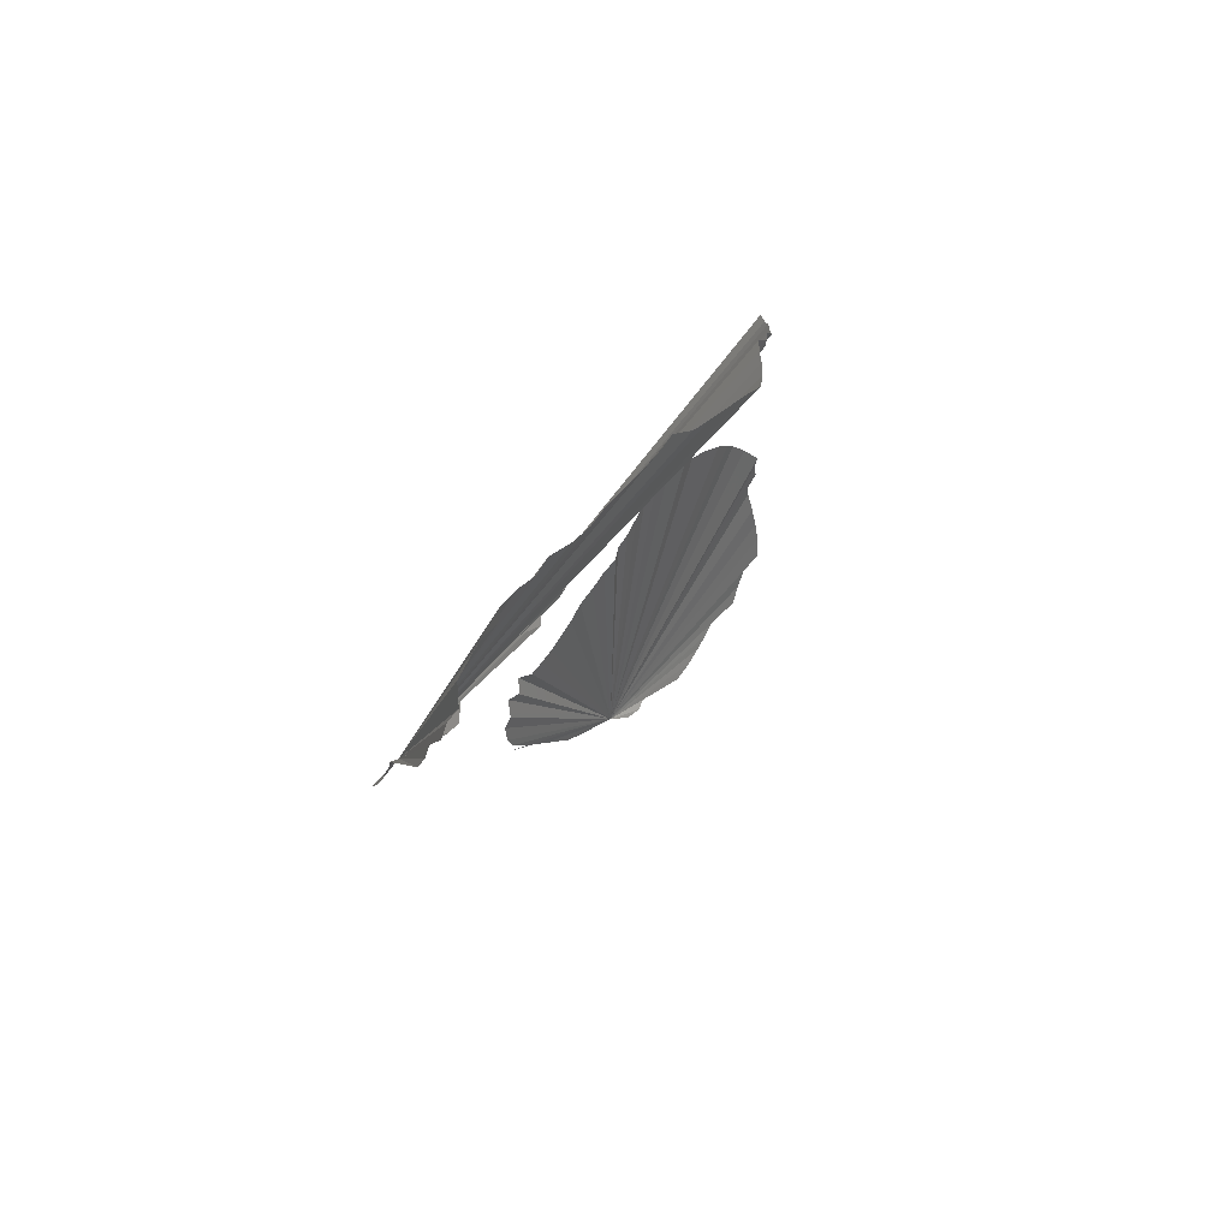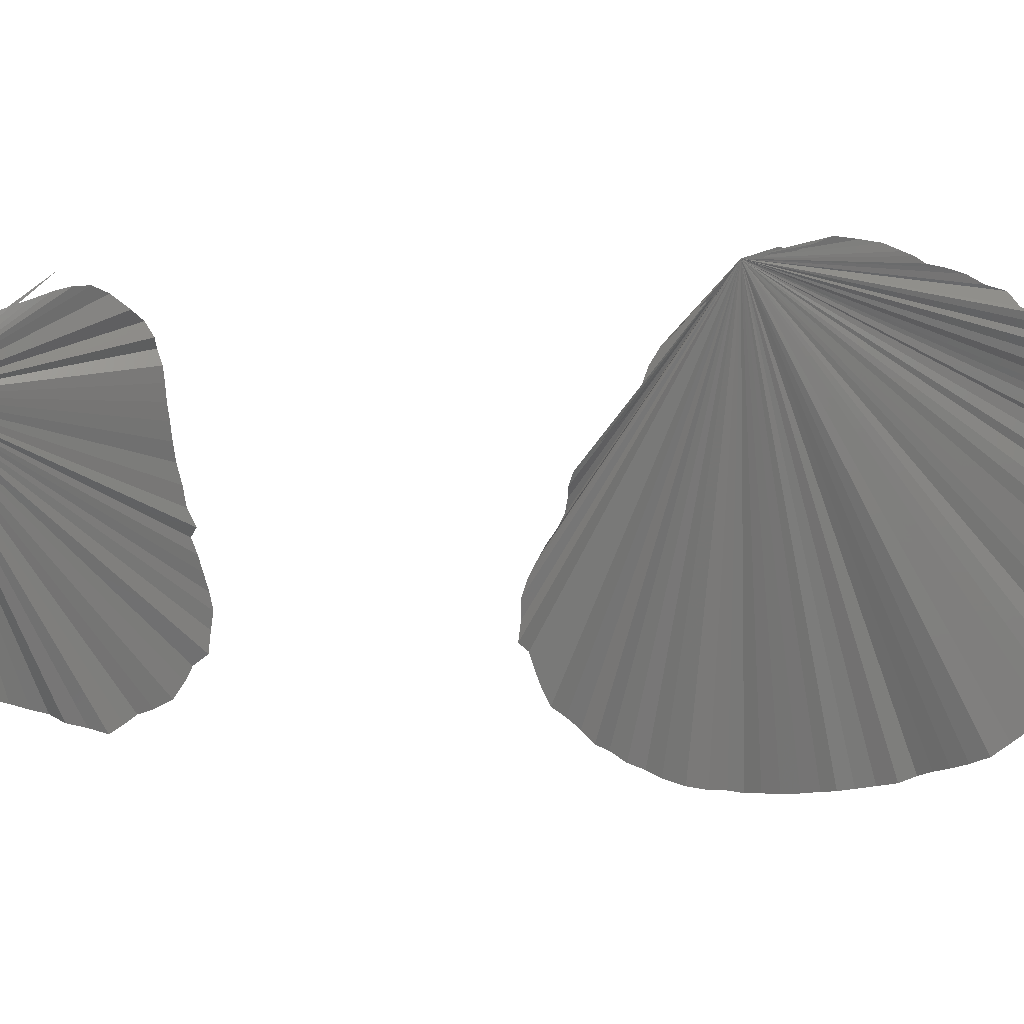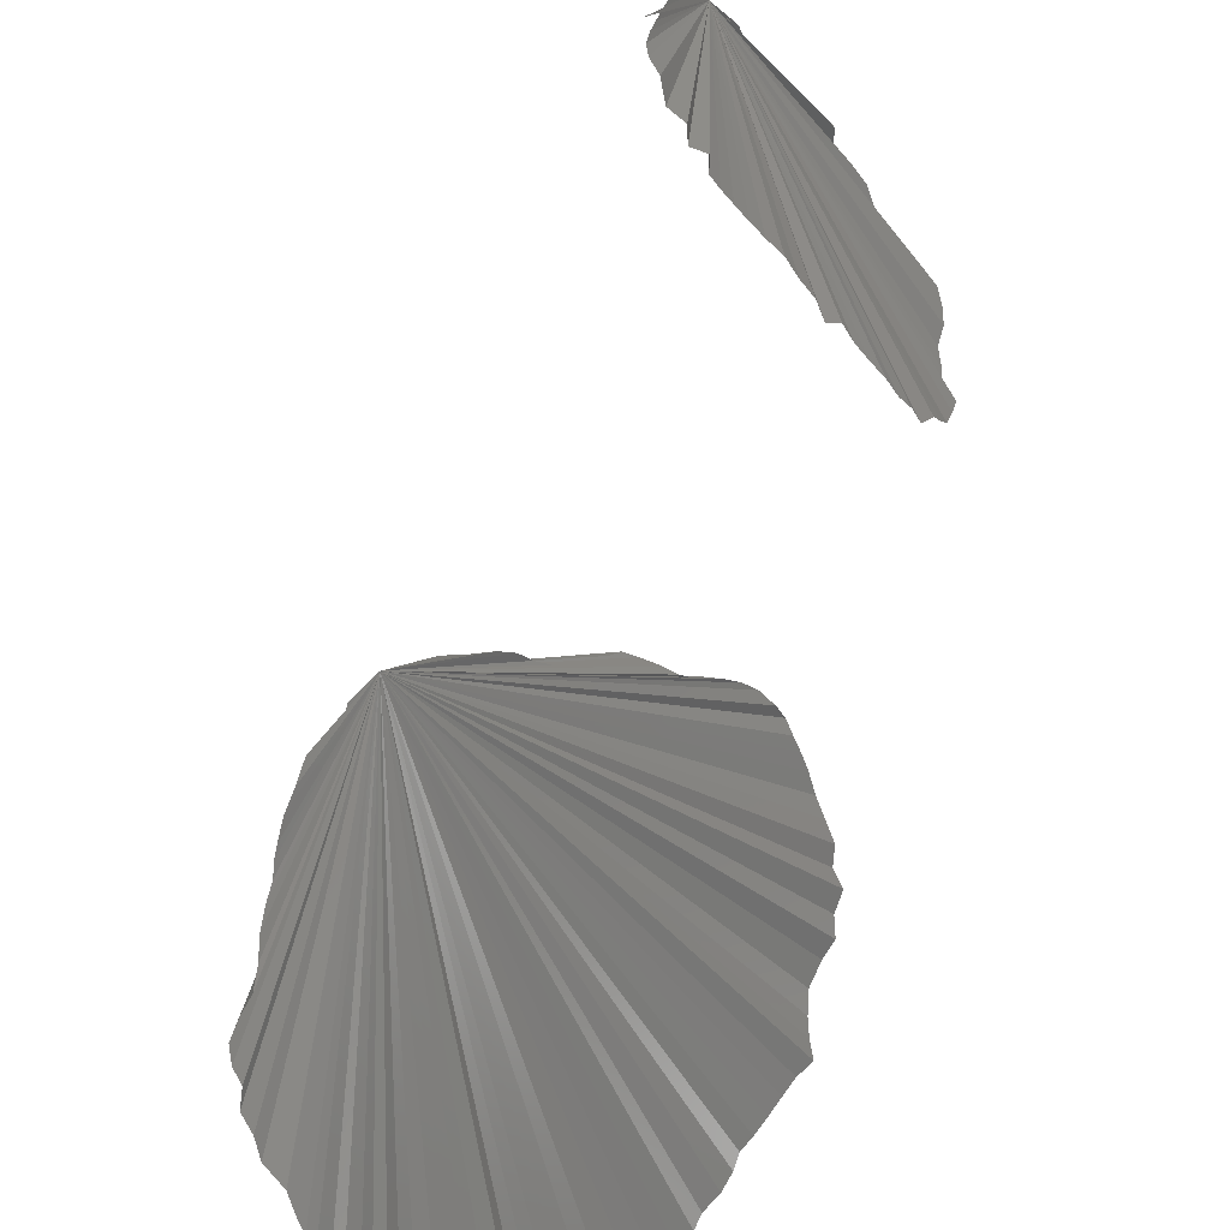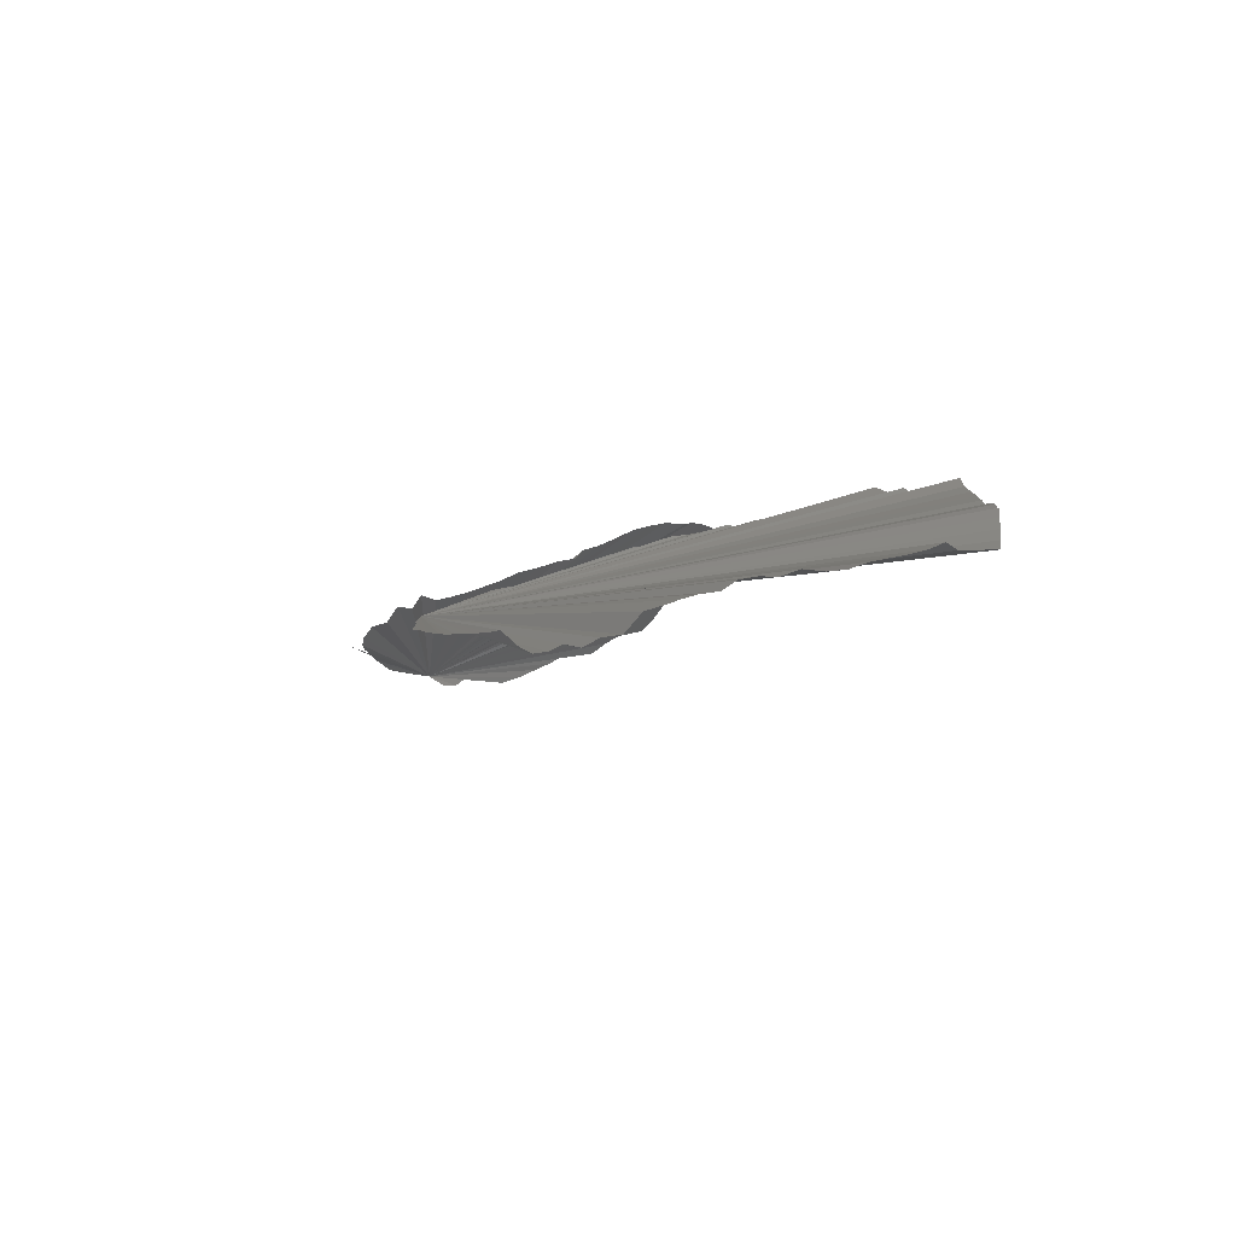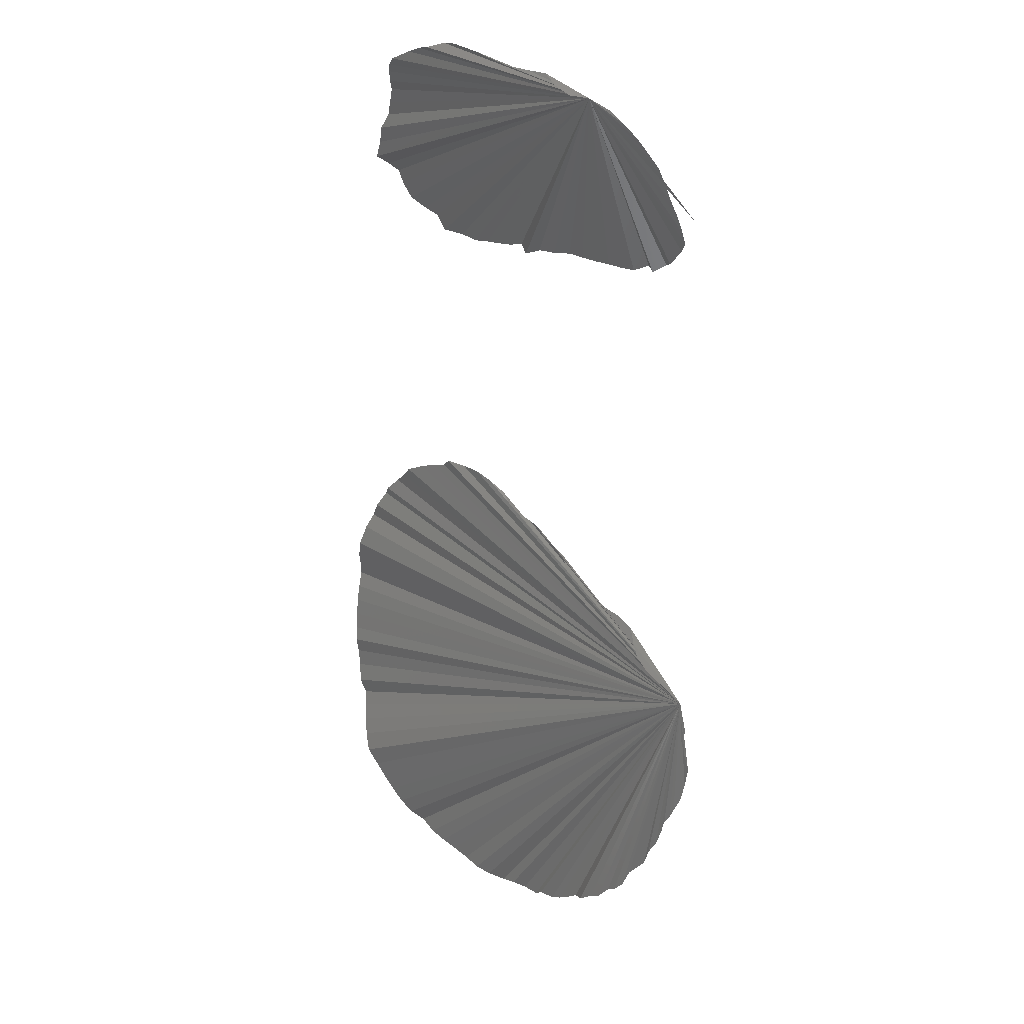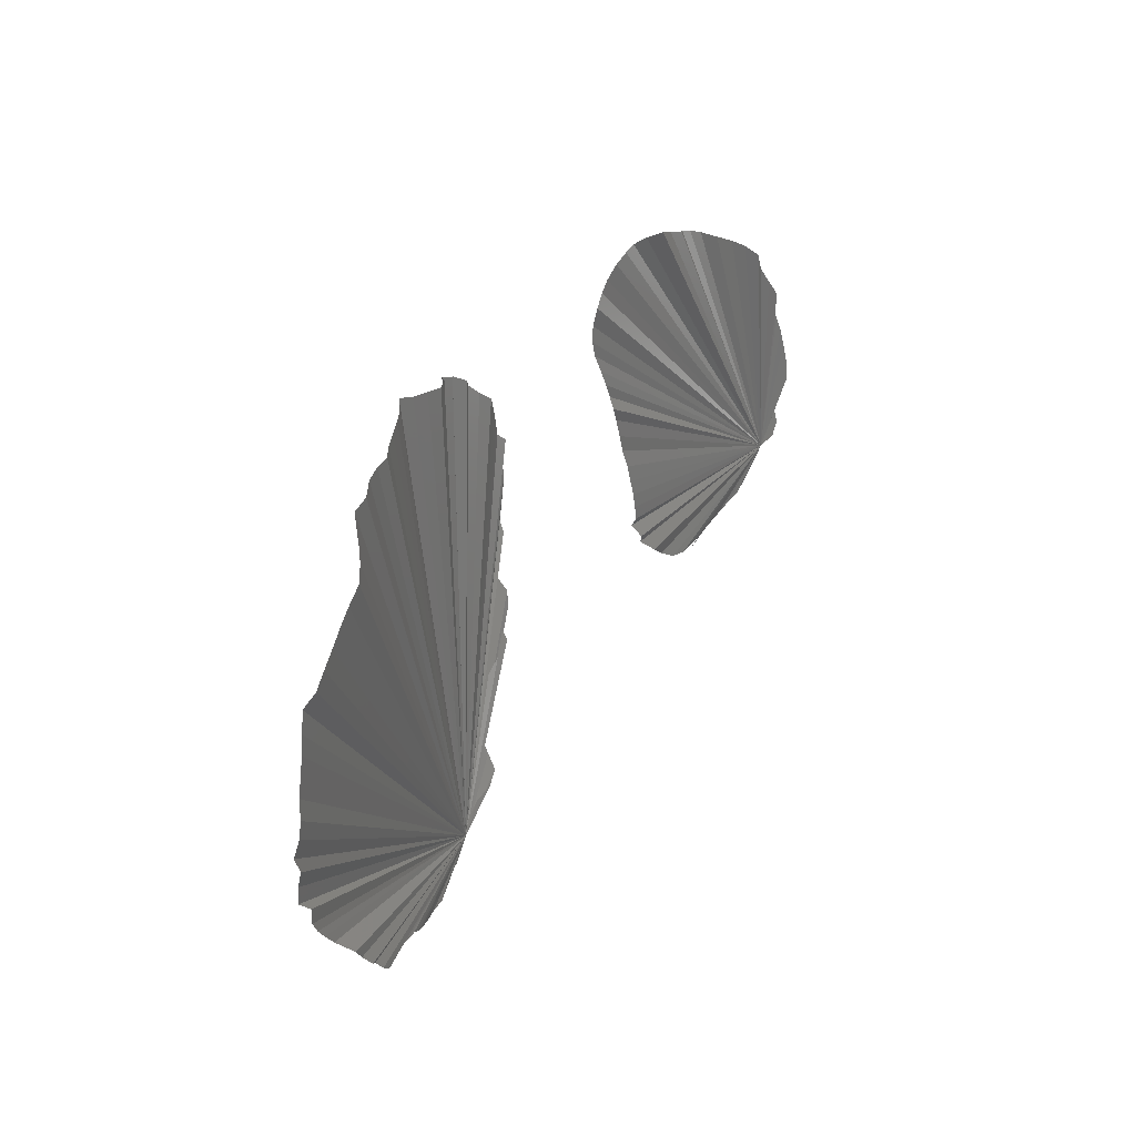
<metadata>
{"format":"stl","ext":"stl","renderer":"f3d","projection":"perspective","resolution":1024,"background":"white","views":[{"elev":-64.6,"azim":-76.9,"up":"+Z"},{"elev":-20.0,"azim":120.1,"up":"+Y"},{"elev":58.6,"azim":-134.1,"up":"+Y"},{"elev":-66.9,"azim":-116.8,"up":"+Z"},{"elev":0.1,"azim":90.6,"up":"+Z"},{"elev":-42.4,"azim":-29.7,"up":"+Z"}]}
</metadata>
<code>
# stl→obj: 156 verts, 152 faces
v -6.451 115.1 363.1
v -6.787 113.9 364.5
v -6.721 112.4 365.7
v -5.884 110.9 367.3
v -5.895 109.9 368.7
v -6.938 109.5 370.2
v -8.093 109.2 372
v -8.518 107.7 373.5
v -8.99 106 374.6
v -9.798 104.5 376.1
v -9.548 102.8 377.6
v -9.208 101.5 379.1
v -10.31 101.2 380.6
v -10.09 99.74 382.2
v -10.84 98.66 383.2
v -12.37 98.19 384.1
v -13.33 97.14 384.9
v -13.42 95.73 385.9
v -13.58 94.57 387.1
v -14.6 93.86 388.5
v -15.06 92.17 389.9
v -15.77 90.58 391
v -17.01 88.94 391.7
v -17.56 87.01 392.3
v -18.83 86.41 391.9
v -19.74 85.07 391.9
v -20.81 83.52 391.8
v -22.04 81.79 391.4
v -23.77 81.09 390.7
v -25.48 80.2 390.1
v -26.33 78.83 389
v -28.1 78.52 388.4
v -28.69 77.28 386.9
v -30.09 76.75 385.6
v -30.28 75.76 384
v -31 74.88 381.9
v -32.48 74.64 380.3
v -33.91 74.75 379
v -35.4 74.68 377.9
v -35.32 74.42 376.1
v -35.62 74.16 374.3
v -35.99 74.08 372.4
v -36.34 74.06 370.5
v -36.46 73.96 368.9
v -37.27 74.17 367.4
v -37.87 74.33 365.5
v -38.02 74.36 363.4
v -38.75 75 361.8
v -38.39 75.11 360.1
v -38.05 75.09 358.2
v -37.73 75.18 356.2
v -37.53 75.5 354.1
v -37.86 76.63 352.2
v -38.06 77.65 350.4
v -38.17 78.72 348.8
v -38.29 79.84 347.1
v -38.29 81.21 345.7
v -38.79 82.74 344.6
v -38.07 84.08 343.1
v -37.34 85.55 342
v -36.67 87.06 341
v -35.98 88.64 339.9
v -35.08 90.07 338.8
v -34.38 91.74 338.1
v -33.96 93.65 337.4
v -32.67 94.94 337.2
v -32.18 96.47 336.7
v -31.45 97.93 336
v -29.88 98.56 336.4
v -29.09 100 335.9
v -28.07 101 336
v -26.98 101.9 336.3
v -25.54 103 336.8
v -23.13 103.5 336.8
v -21.87 104.8 337.4
v -20.32 105.7 337.7
v -19.56 107 338.7
v -18.34 107.7 338.9
v -17.31 108.6 339.7
v -16.7 109.5 341.3
v -16.87 111.3 342.5
v -15.7 111.8 344
v -14.49 112.6 345.3
v -13.4 113.2 346.8
v -12.57 113.5 348.2
v -11.86 114.1 348.9
v -11.26 114.6 349.8
v -10.35 115.4 351.2
v -9.472 115.8 353
v -8.361 116.1 355
v -8.055 115.7 356.9
v -7.883 115.3 358.5
v -7.087 115.7 359.7
v -7.139 114.9 361.4
v 27.45 103.3 428.5
v 27.87 101.3 428.7
v 27.62 99.83 429.8
v 26.63 98.87 431.3
v 26.24 96.89 431.7
v 25.94 94.66 432.3
v 24.69 92.93 433.3
v 23.44 91.55 434.2
v 22.21 90.28 434.9
v 20.99 89.28 435.6
v 19.42 88.06 436.1
v 19.08 86.21 435.7
v 17.28 85.25 436
v 15.3 84.04 436.1
v 13.68 82.14 435.7
v 11.42 81.64 435.5
v 9.441 81.5 435.1
v 7.278 81.46 434.5
v 4.962 81.49 434
v 3.249 81.17 432.9
v 1.979 80.91 431.8
v 1.244 80.03 430.3
v -0.4787 79.77 429
v -1.813 79.3 427.6
v -3.321 80.55 427
v -4.378 81.67 426.3
v -5.123 82.18 425
v -5.896 83.11 423.4
v -6.125 84.75 422.2
v -6.045 86.15 421.3
v -6.135 87.07 419.6
v -5.502 89.16 418.9
v -4.689 90.71 418.1
v -3.51 92.19 417.8
v -1.882 93.58 417.4
v -0.4382 94.87 417
v 0.8334 96.21 417
v 1.628 96.71 415.8
v 2.937 98.29 416
v 4.399 99.97 415.5
v 5.809 101.7 415.2
v 7.315 103.1 414.6
v 8.602 104.6 414
v 9.829 106 413.5
v 10.87 107.4 413
v 11.81 108.6 412.6
v 12.17 110.3 413.1
v 13.71 110.6 412.2
v 14.48 112.1 412.9
v 16.66 112.3 412.8
v 18.39 113.5 413.9
v 20.27 113.7 414.4
v 21.55 113.3 415.4
v 22.55 112.8 416.9
v 23.48 112 418.4
v 24.38 111.3 420
v 25.3 110.6 421.6
v 26.14 109.4 423.1
v 26.92 108.4 424.3
v 27.28 107.1 425.7
v 27.43 105.5 427.2
v 22.71 114.7 416.3
f 1 2 3
f 1 3 4
f 1 4 5
f 1 5 6
f 1 6 7
f 1 7 8
f 1 8 9
f 1 9 10
f 1 10 11
f 1 11 12
f 1 12 13
f 1 13 14
f 1 14 15
f 1 15 16
f 1 16 17
f 1 17 18
f 1 18 19
f 1 19 20
f 1 20 21
f 1 21 22
f 1 22 23
f 1 23 24
f 1 24 25
f 1 25 26
f 1 26 27
f 1 27 28
f 1 28 29
f 1 29 30
f 1 30 31
f 1 31 32
f 1 32 33
f 1 33 34
f 1 34 35
f 1 35 36
f 1 36 37
f 1 37 38
f 1 38 39
f 1 39 40
f 1 40 41
f 1 41 42
f 1 42 43
f 1 43 44
f 1 44 45
f 1 45 46
f 1 46 47
f 1 47 48
f 1 48 49
f 1 49 50
f 1 50 51
f 1 51 52
f 1 52 53
f 1 53 54
f 1 54 55
f 1 55 56
f 1 56 57
f 1 57 58
f 1 58 59
f 1 59 60
f 1 60 61
f 1 61 62
f 1 62 63
f 1 63 64
f 1 64 65
f 1 65 66
f 1 66 67
f 1 67 68
f 1 68 69
f 1 69 70
f 1 70 71
f 1 71 72
f 1 72 73
f 1 73 74
f 1 74 75
f 1 75 76
f 1 76 77
f 1 77 78
f 1 78 79
f 1 79 80
f 1 80 81
f 1 81 82
f 1 82 83
f 1 83 84
f 1 84 85
f 1 85 86
f 1 86 87
f 1 87 88
f 1 88 89
f 1 89 90
f 1 90 91
f 1 91 92
f 1 92 93
f 1 93 94
f 95 96 97
f 95 97 98
f 95 98 99
f 95 99 100
f 95 100 101
f 95 101 102
f 95 102 103
f 95 103 104
f 95 104 105
f 95 105 106
f 95 106 107
f 95 107 108
f 95 108 109
f 95 109 110
f 95 110 111
f 95 111 112
f 95 112 113
f 95 113 114
f 95 114 115
f 95 115 116
f 95 116 117
f 95 117 118
f 95 118 119
f 95 119 120
f 95 120 121
f 95 121 122
f 95 122 123
f 95 123 124
f 95 124 125
f 95 125 126
f 95 126 127
f 95 127 128
f 95 128 129
f 95 129 130
f 95 130 131
f 95 131 132
f 95 132 133
f 95 133 134
f 95 134 135
f 95 135 136
f 95 136 137
f 95 137 138
f 95 138 139
f 95 139 140
f 95 140 141
f 95 141 142
f 95 142 143
f 95 143 144
f 95 144 145
f 95 145 146
f 95 146 147
f 95 147 148
f 95 148 149
f 95 149 150
f 95 150 151
f 95 151 152
f 95 152 153
f 95 153 154
f 95 154 155
f 95 155 156

</code>
